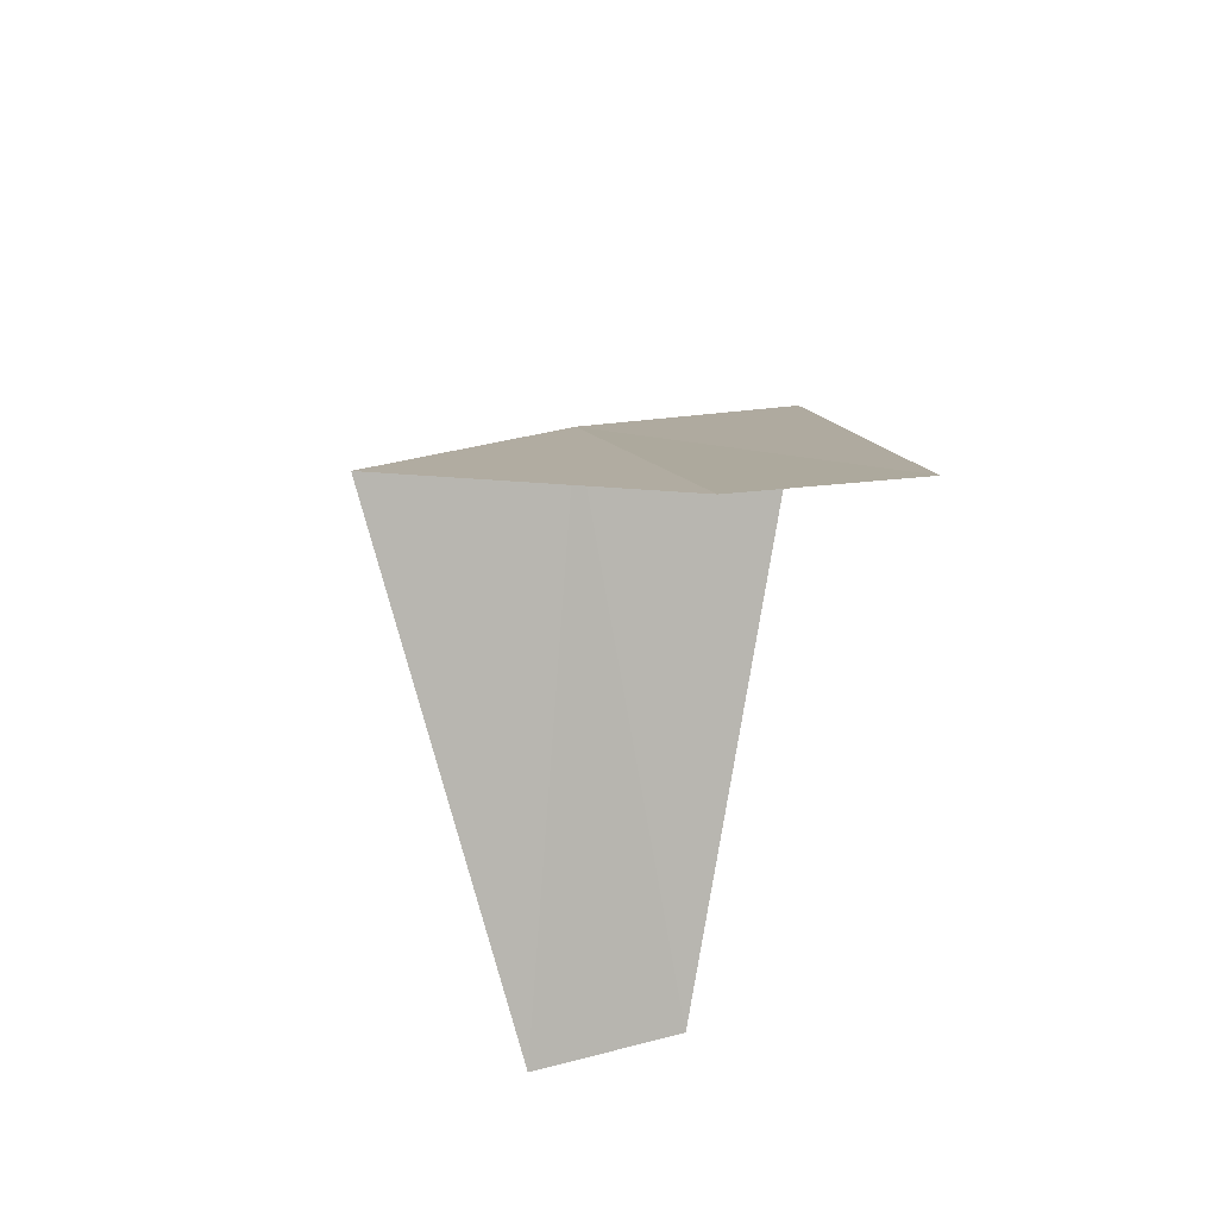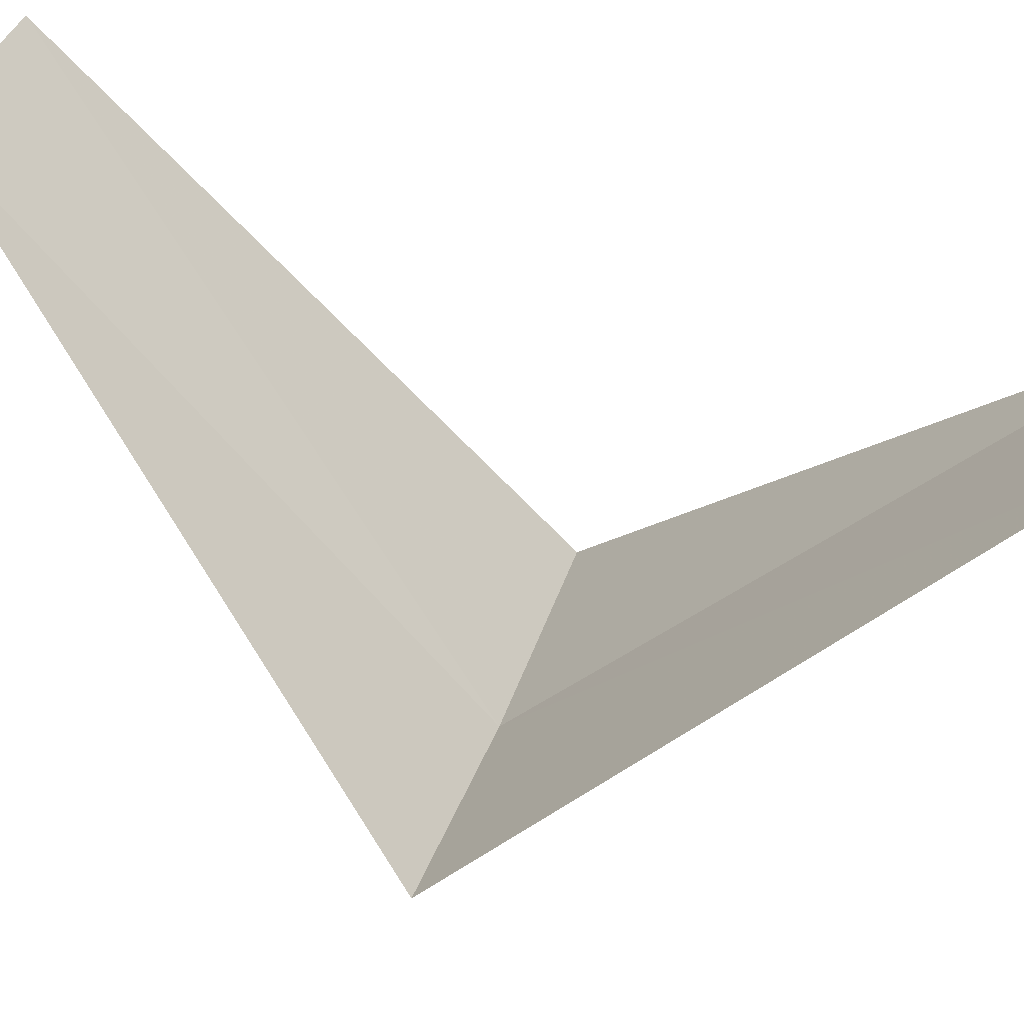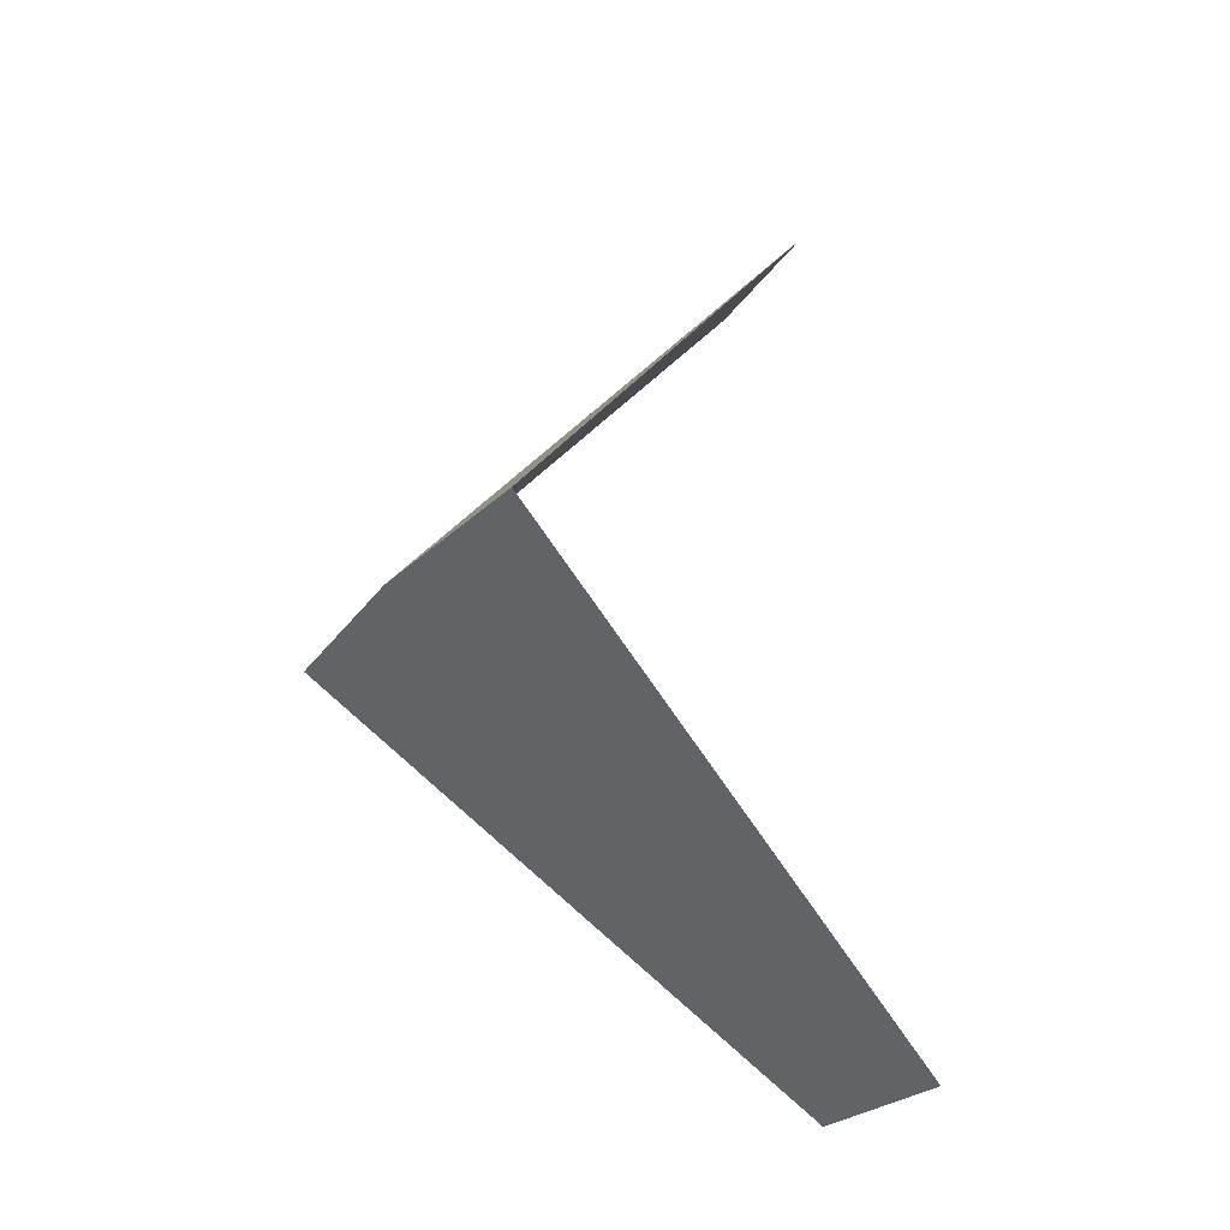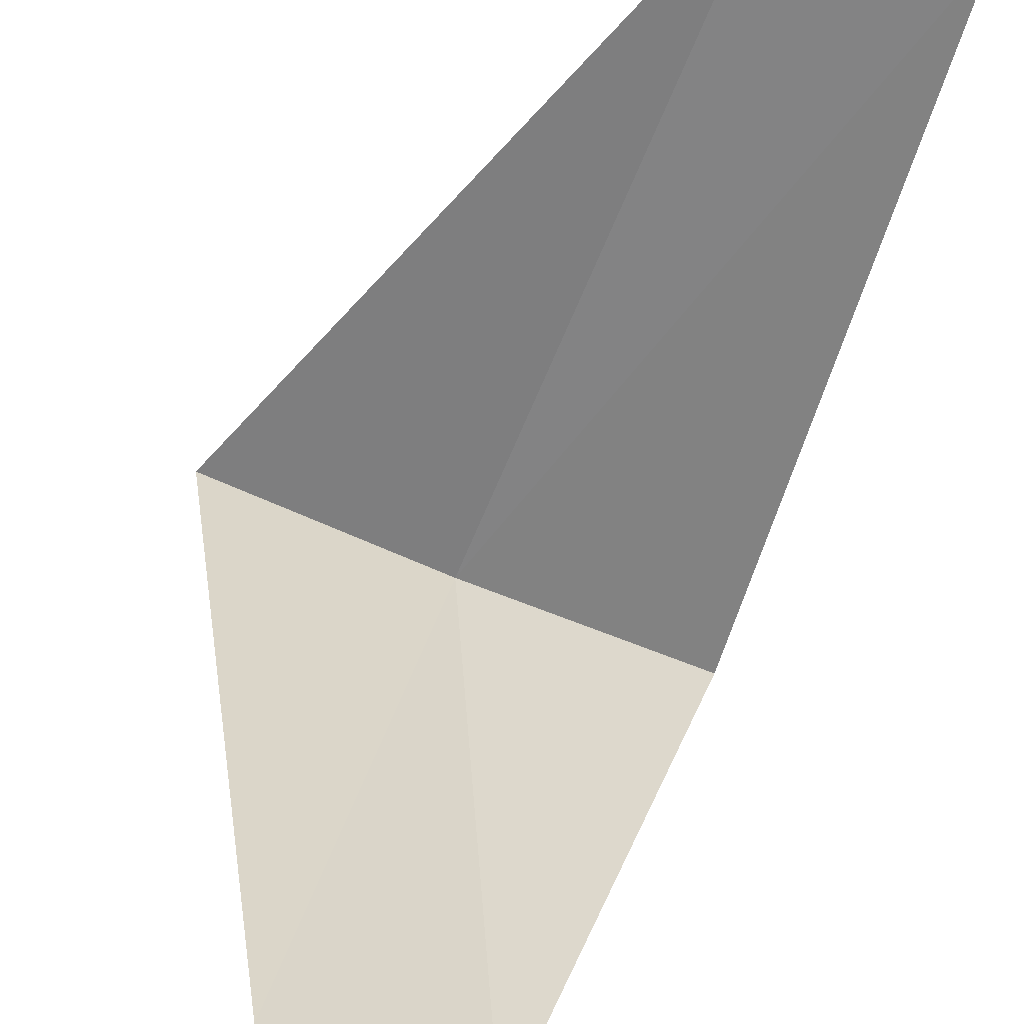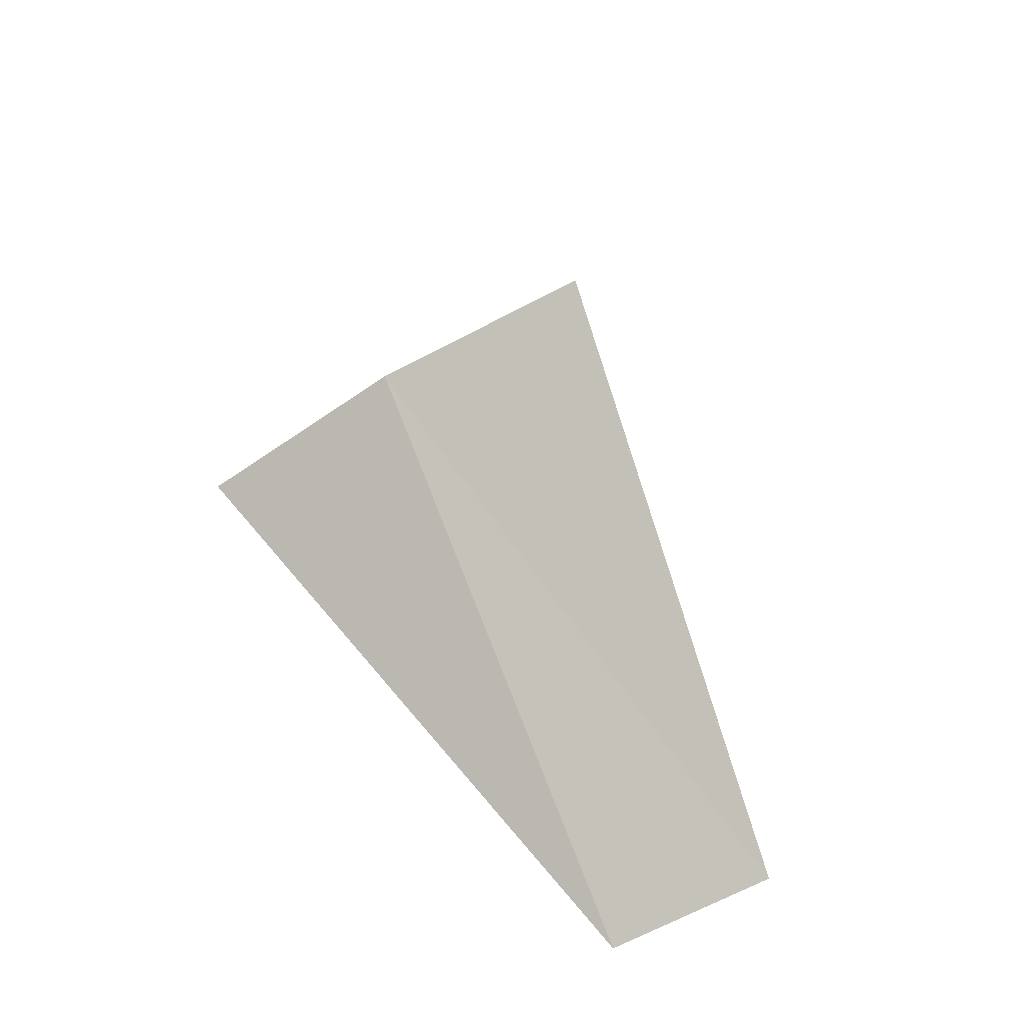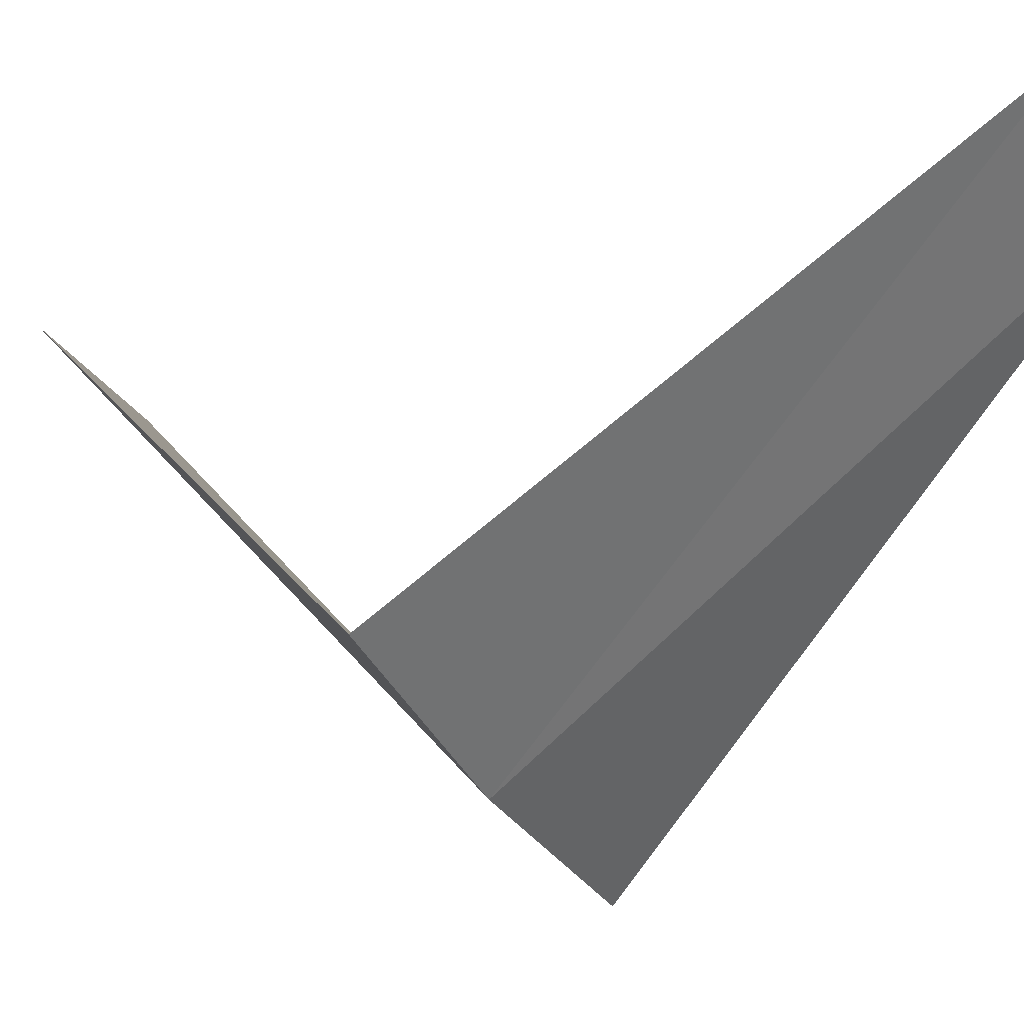
<metadata>
{"format":"obj","ext":"obj","renderer":"f3d","projection":"perspective","resolution":1024,"background":"white","views":[{"elev":54.7,"azim":-176.4,"up":"+Z"},{"elev":52.9,"azim":102.3,"up":"+Y"},{"elev":-18.4,"azim":79.4,"up":"+Z"},{"elev":73.3,"azim":-167.5,"up":"+Y"},{"elev":-54.3,"azim":49.4,"up":"+Z"},{"elev":-12.6,"azim":110.3,"up":"+Y"}]}
</metadata>
<code>
v 1.236 -3.804 17.6
v 0.7495 -3.929 17.56
v 0.9271 -2.853 16.6
v 1.277 -2.714 16.64
v 1.703 -3.619 17.64
v 0.5621 -2.947 18.56
v 0.9271 -2.853 18.6
f 1 2 3
f 1 3 4
f 1 4 5
f 1 6 2
f 1 7 6
f 1 5 7

</code>
